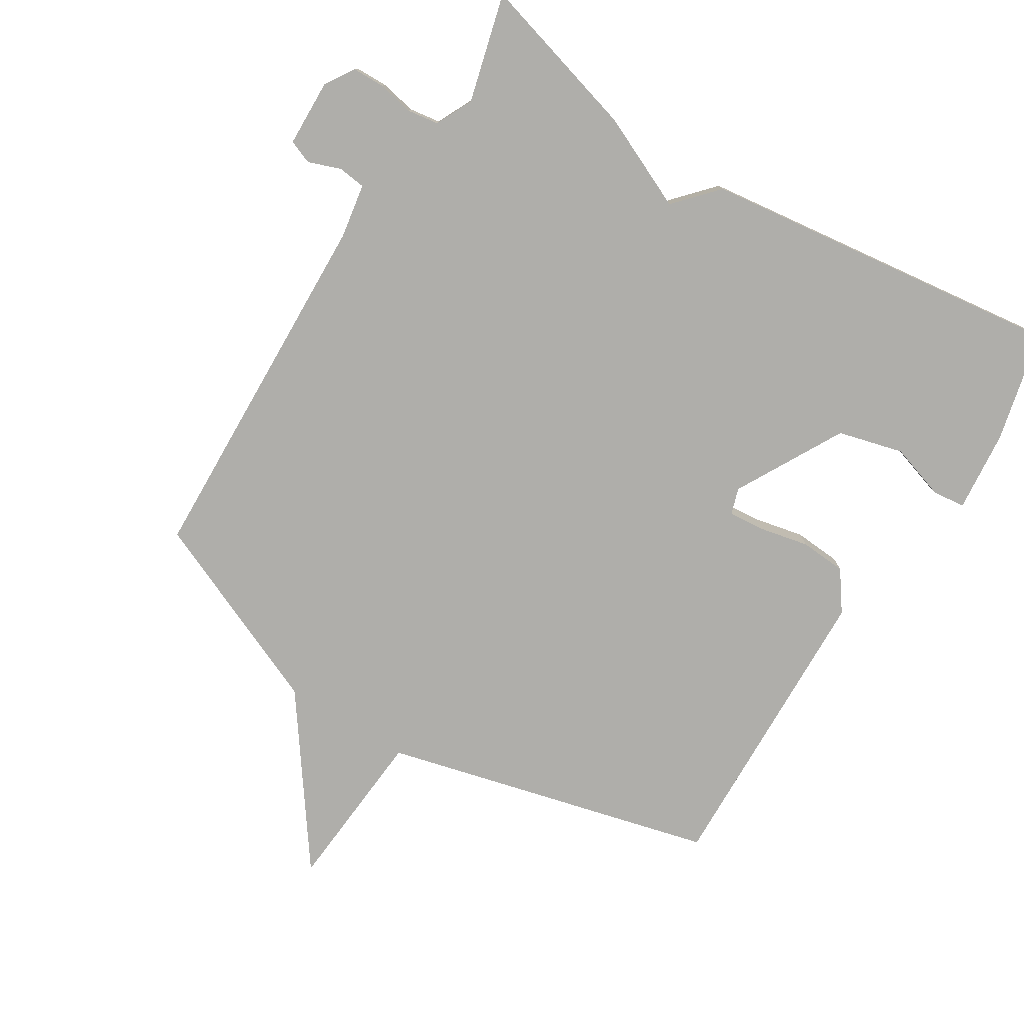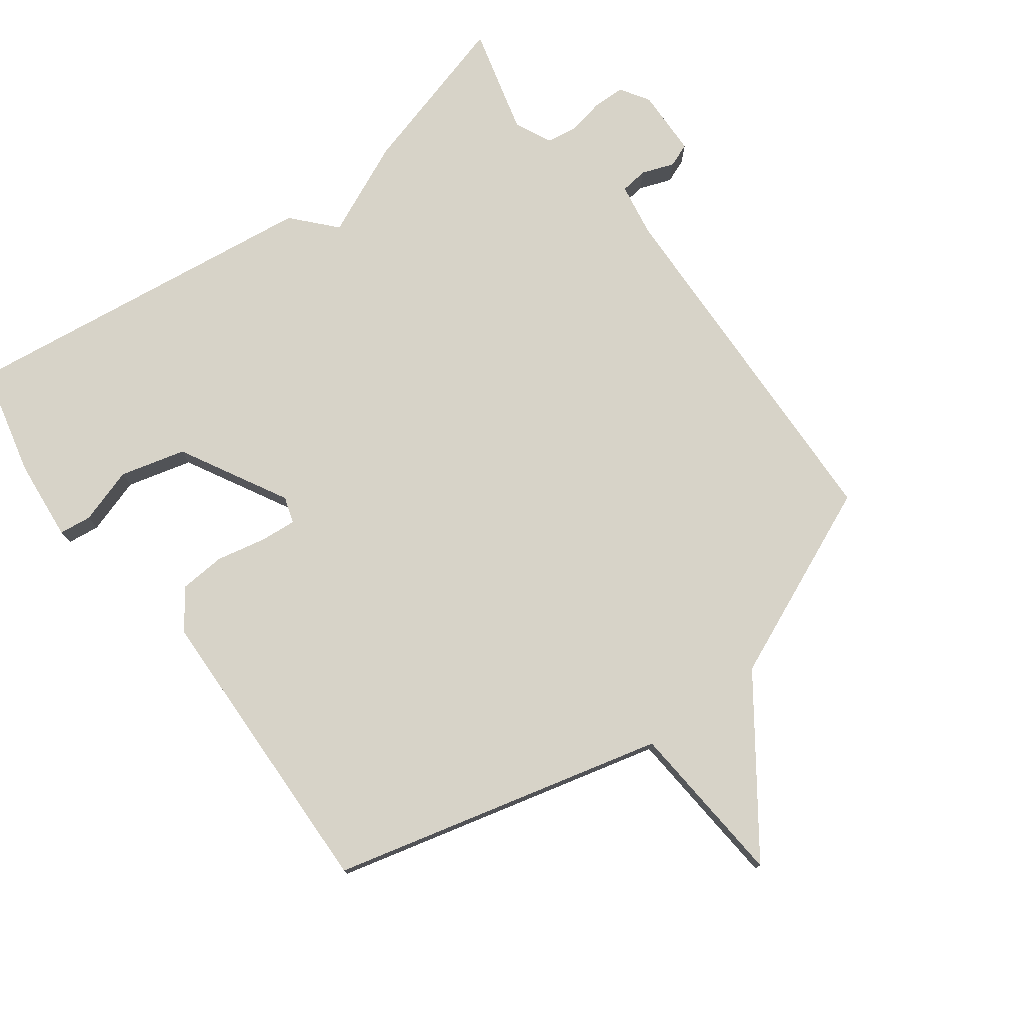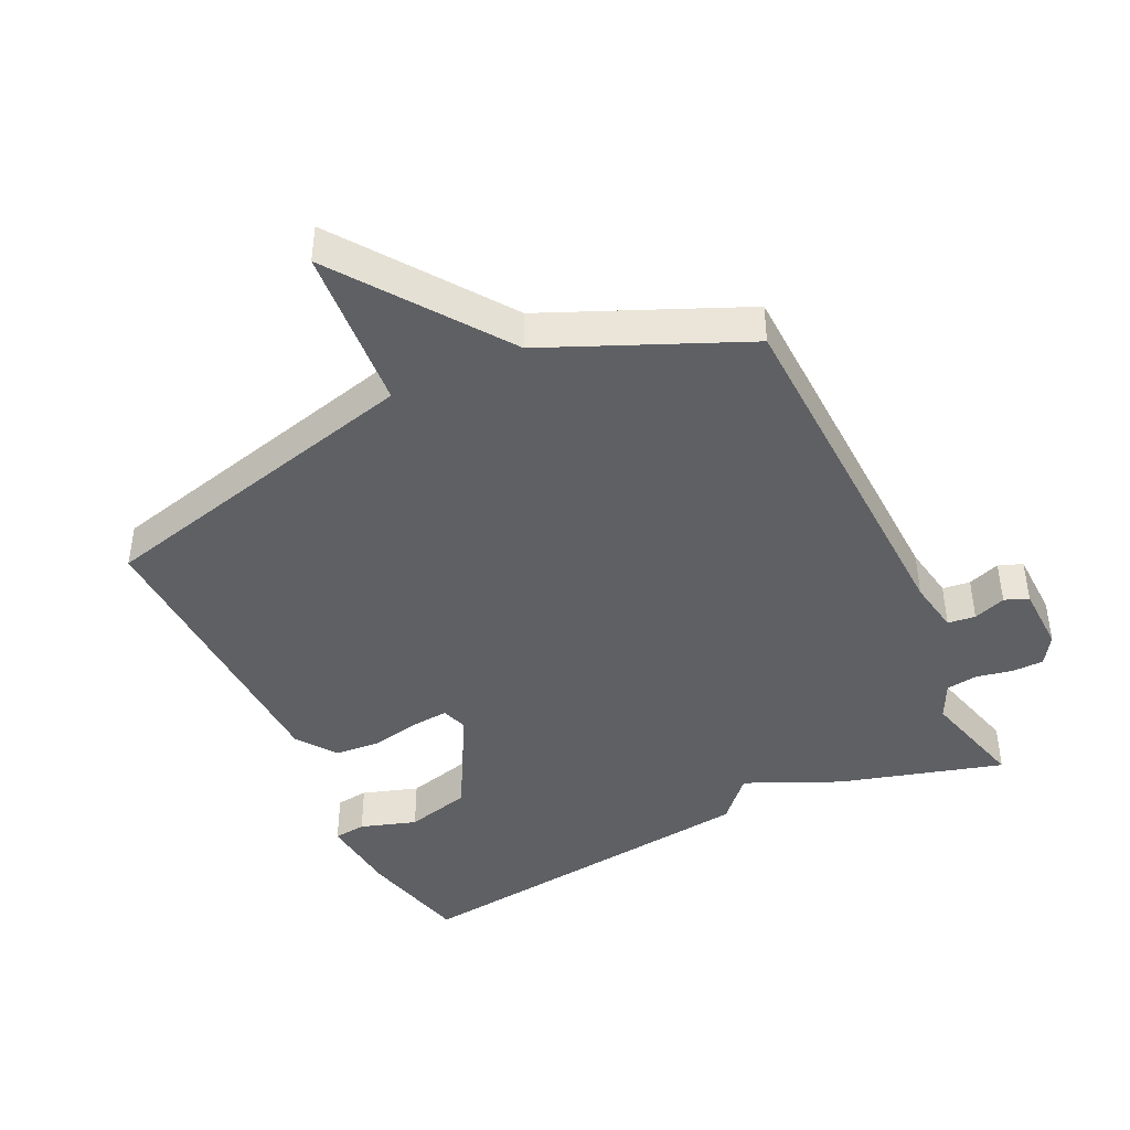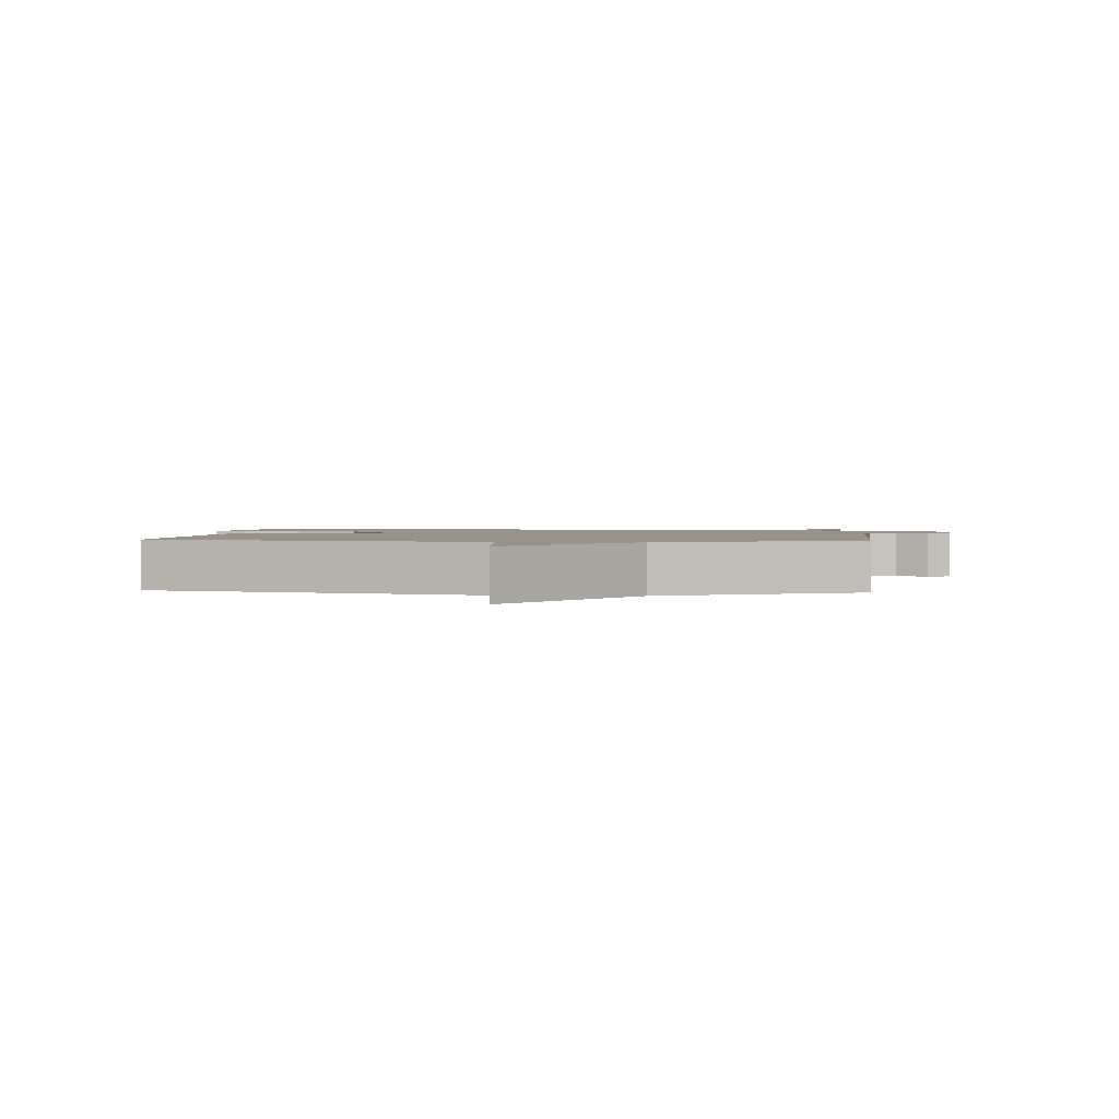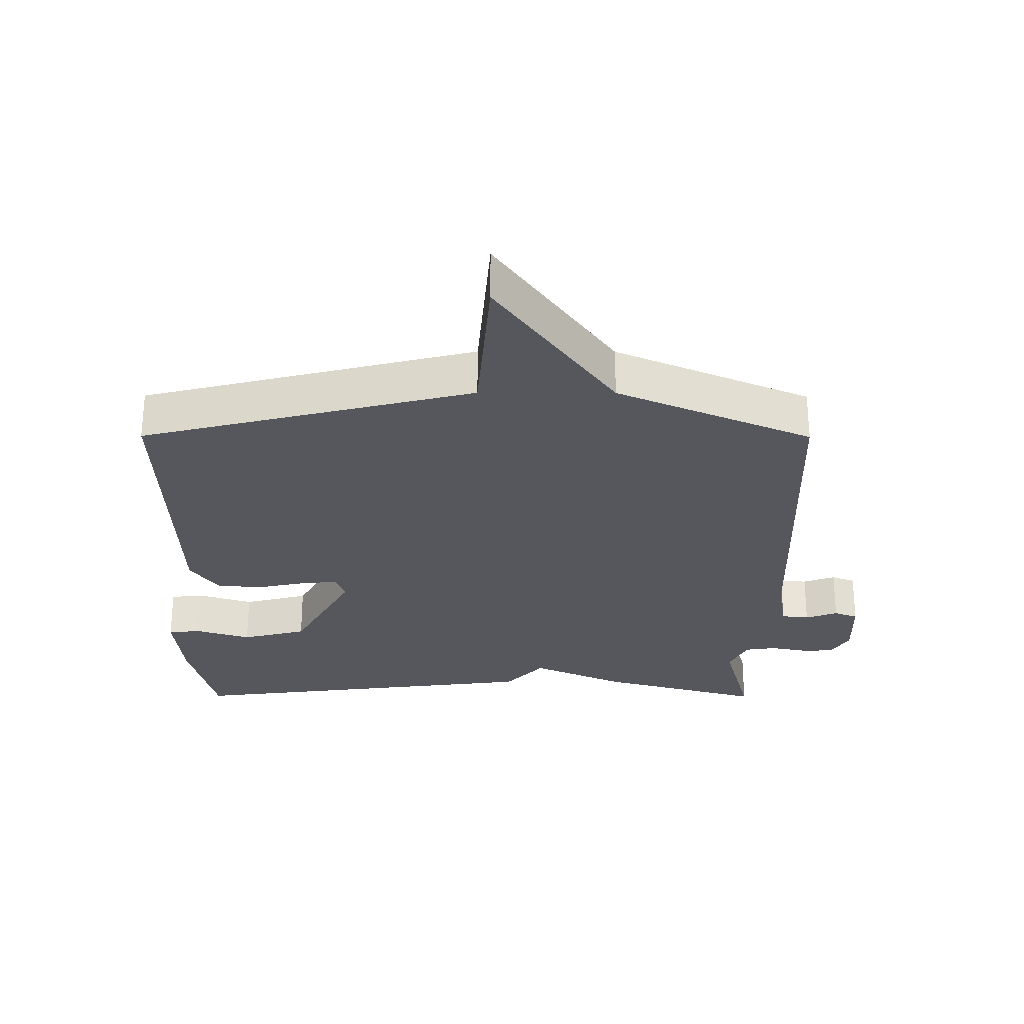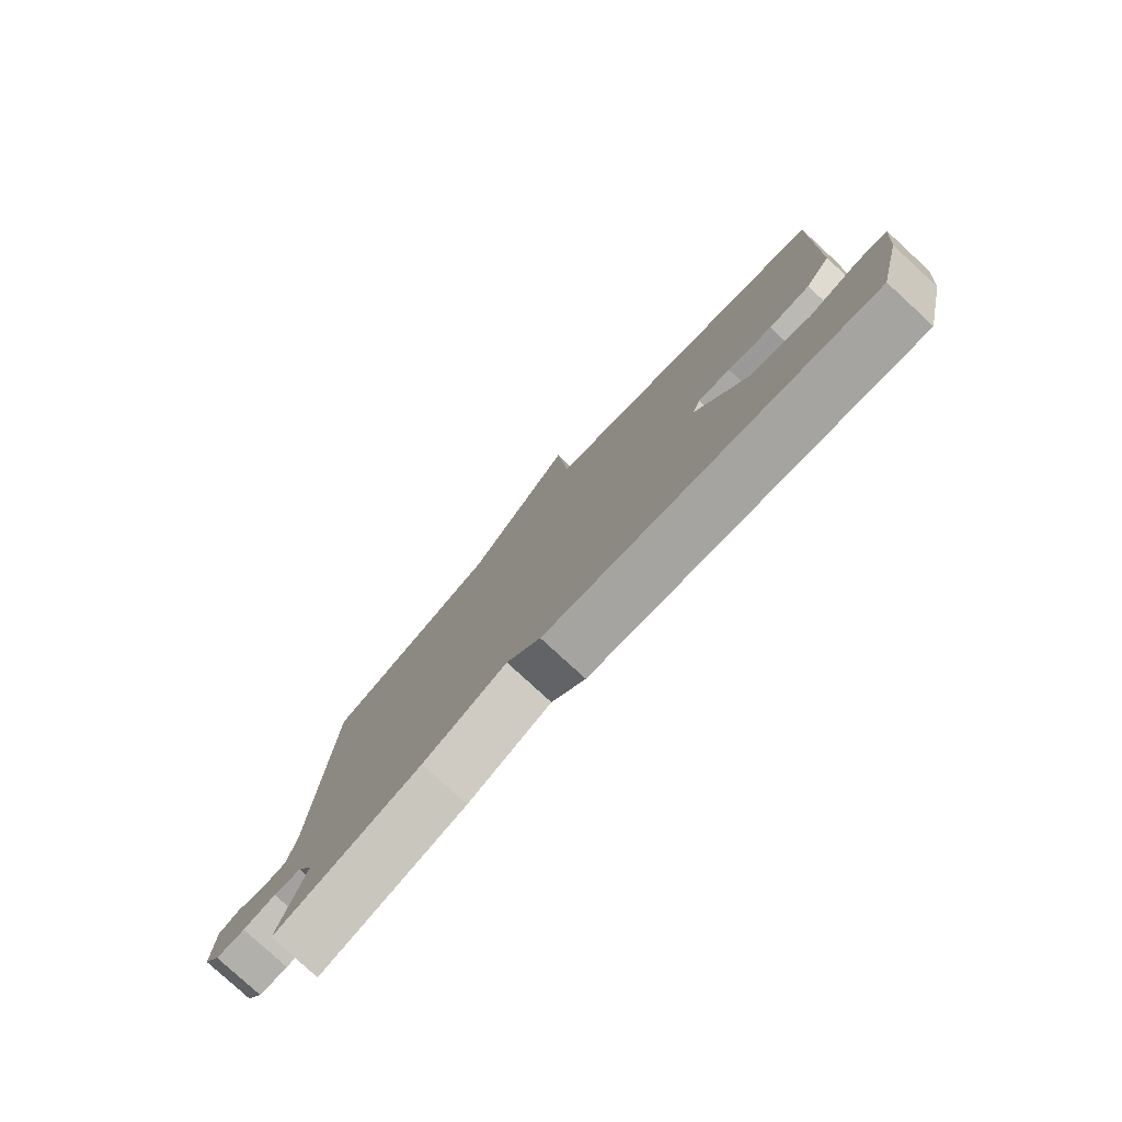
<metadata>
{"format":"obj","ext":"obj","renderer":"f3d","projection":"perspective","resolution":1024,"background":"white","views":[{"elev":-77.6,"azim":148.2,"up":"+Y"},{"elev":76.7,"azim":-36.6,"up":"+Y"},{"elev":-43.0,"azim":25.5,"up":"+Y"},{"elev":1.6,"azim":4.4,"up":"+Y"},{"elev":-27.6,"azim":-0.2,"up":"+Y"},{"elev":-79.5,"azim":-132.6,"up":"+Z"}]}
</metadata>
<code>
v -0.5 0.07 -0.5
v -0.54 0.07 -0.333
v -0.552 0.07 -0.209
v -0.503 0.07 -0.203
v -0.418 0.07 -0.23
v -0.319 0.07 -0.204
v -0.23 0.07 -0.041
v -0.243 0.07 -0.001
v -0.298 0.07 -0.006
v -0.373 0.07 -0.022
v -0.443 0.07 -0.017
v -0.486 0.07 0.043
v -0.5 0.07 0.5
v 0.004 0.07 0.628
v 0.024 0.07 0.879
v 0.204 0.07 0.628
v 0.5 0.07 0.5
v 0.519 0.07 -0.055
v 0.533 0.07 -0.137
v 0.575 0.07 -0.142
v 0.624 0.07 -0.124
v 0.66 0.07 -0.138
v 0.663 0.07 -0.24
v 0.635 0.07 -0.284
v 0.586 0.07 -0.285
v 0.531 0.07 -0.274
v 0.484 0.07 -0.281
v 0.457 0.07 -0.337
v 0.5 0.07 -0.5
v 0.252 0.07 -0.43
v 0.11 0.07 -0.366
v 0.052 0.07 -0.43
v -0.5 0 -0.5
v -0.54 0 -0.333
v -0.552 0 -0.209
v -0.503 0 -0.203
v -0.418 0 -0.23
v -0.319 0 -0.204
v -0.23 0 -0.041
v -0.243 0 -0.001
v -0.298 0 -0.006
v -0.373 0 -0.022
v -0.443 0 -0.017
v -0.486 0 0.043
v -0.5 0 0.5
v 0.004 0 0.628
v 0.024 0 0.879
v 0.204 0 0.628
v 0.5 0 0.5
v 0.519 0 -0.055
v 0.533 0 -0.137
v 0.575 0 -0.142
v 0.624 0 -0.124
v 0.66 0 -0.138
v 0.663 0 -0.24
v 0.635 0 -0.284
v 0.586 0 -0.285
v 0.531 0 -0.274
v 0.484 0 -0.281
v 0.457 0 -0.337
v 0.5 0 -0.5
v 0.252 0 -0.43
v 0.11 0 -0.366
v 0.052 0 -0.43
f 1 2 3
f 32 1 3
f 31 32 3
f 28 29 30 31
f 27 28 31
f 24 25 26
f 23 24 26
f 22 23 26
f 21 22 26
f 20 21 26
f 19 20 26 27
f 18 19 27 31
f 16 17 18 31
f 14 15 16 31
f 12 13 14
f 11 12 14
f 10 11 14
f 9 10 14
f 8 9 14
f 7 8 14 31
f 3 4 5
f 31 3 5
f 31 5 6
f 6 7 31
f 35 34 33
f 35 33 64
f 35 64 63
f 63 62 61 60
f 63 60 59
f 58 57 56
f 58 56 55
f 58 55 54
f 58 54 53
f 58 53 52
f 59 58 52 51
f 63 59 51 50
f 63 50 49 48
f 63 48 47 46
f 46 45 44
f 46 44 43
f 46 43 42
f 46 42 41
f 46 41 40
f 63 46 40 39
f 37 36 35
f 37 35 63
f 38 37 63
f 63 39 38
f 1 33 34 2
f 2 34 35 3
f 3 35 36 4
f 4 36 37 5
f 5 37 38 6
f 6 38 39 7
f 7 39 40 8
f 8 40 41 9
f 9 41 42 10
f 10 42 43 11
f 11 43 44 12
f 12 44 45 13
f 13 45 46 14
f 14 46 47 15
f 15 47 48 16
f 16 48 49 17
f 17 49 50 18
f 18 50 51 19
f 19 51 52 20
f 20 52 53 21
f 21 53 54 22
f 22 54 55 23
f 23 55 56 24
f 24 56 57 25
f 25 57 58 26
f 26 58 59 27
f 27 59 60 28
f 28 60 61 29
f 29 61 62 30
f 30 62 63 31
f 31 63 64 32
f 32 64 33 1

</code>
